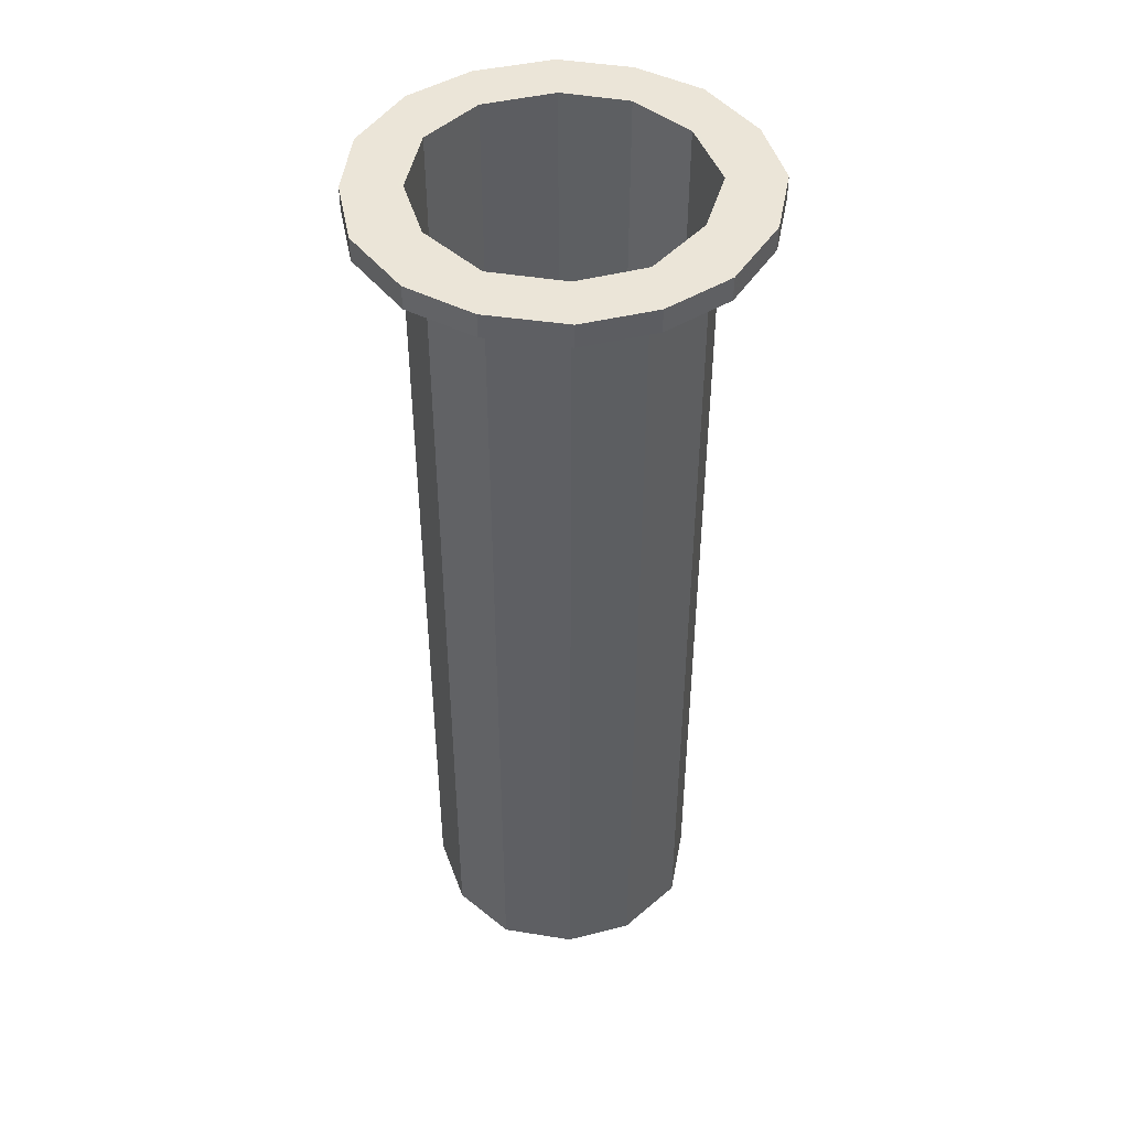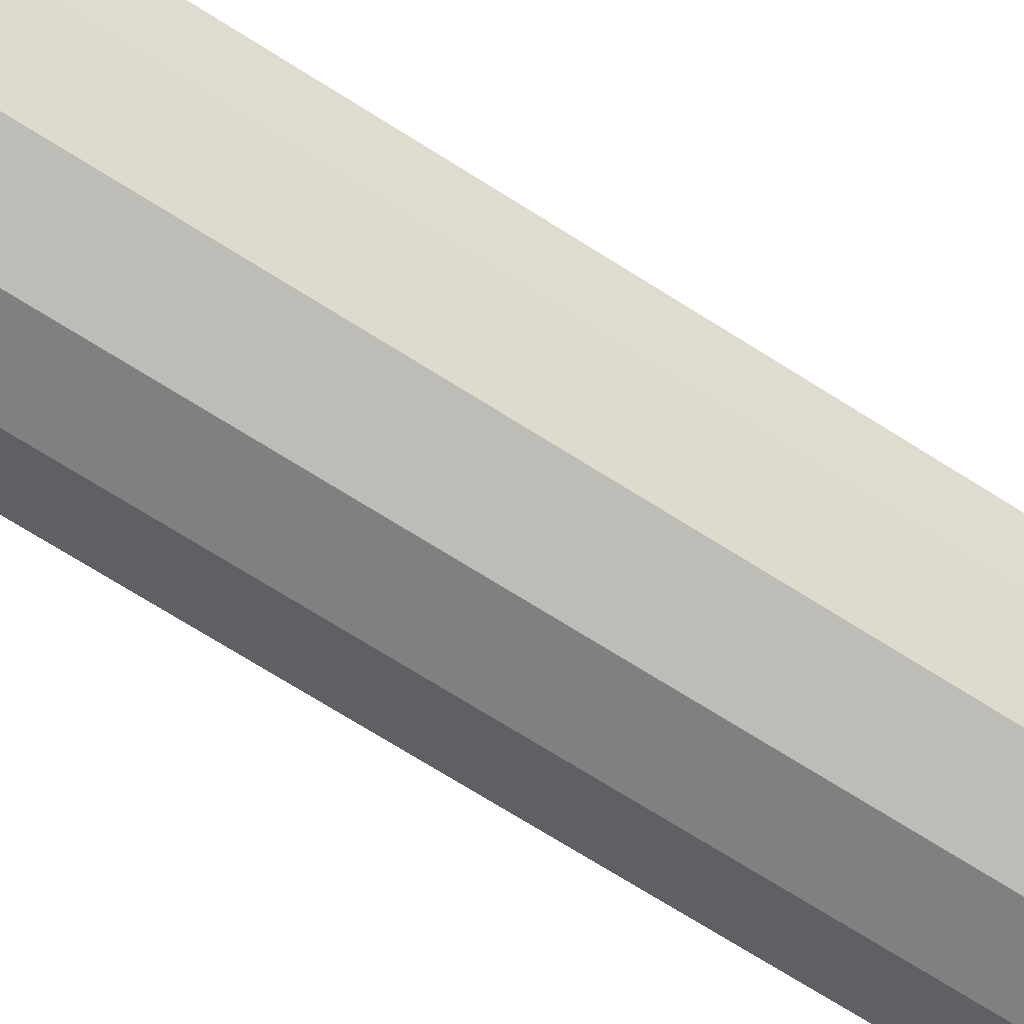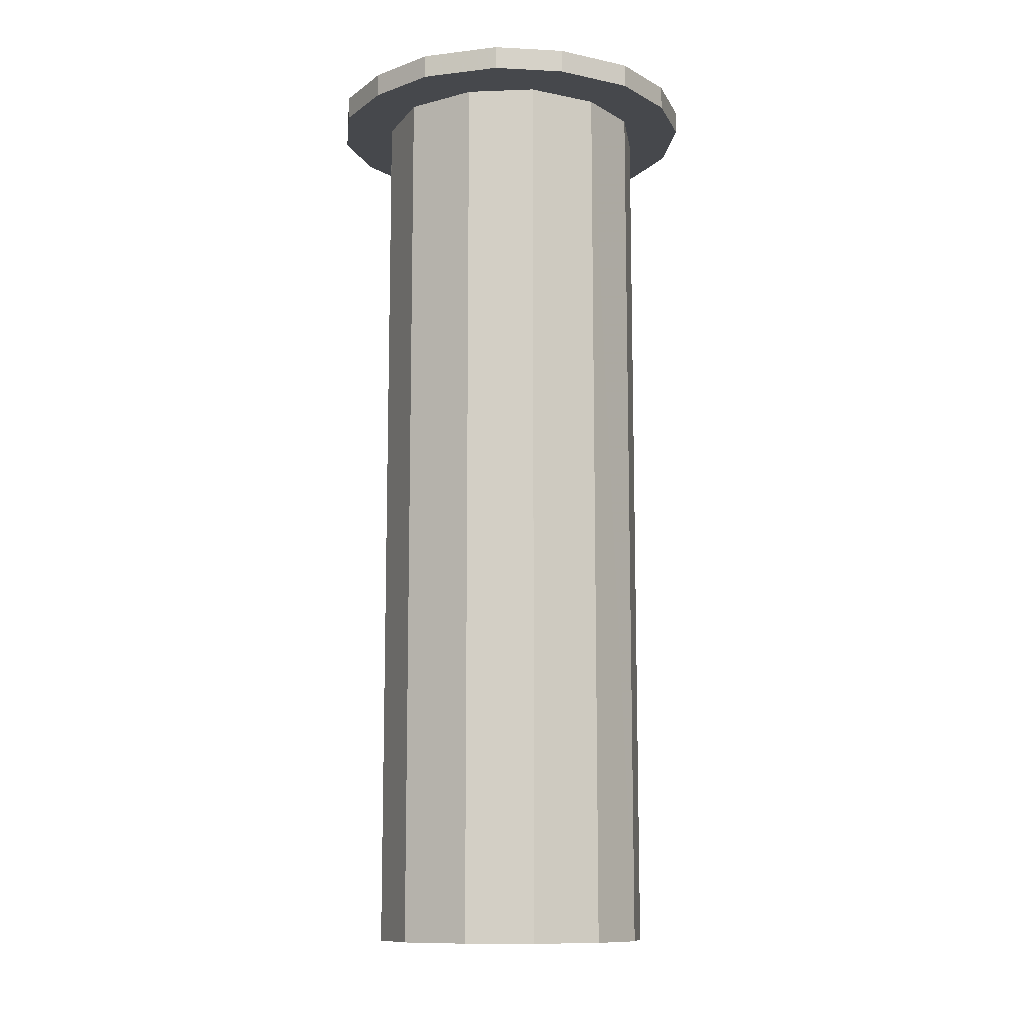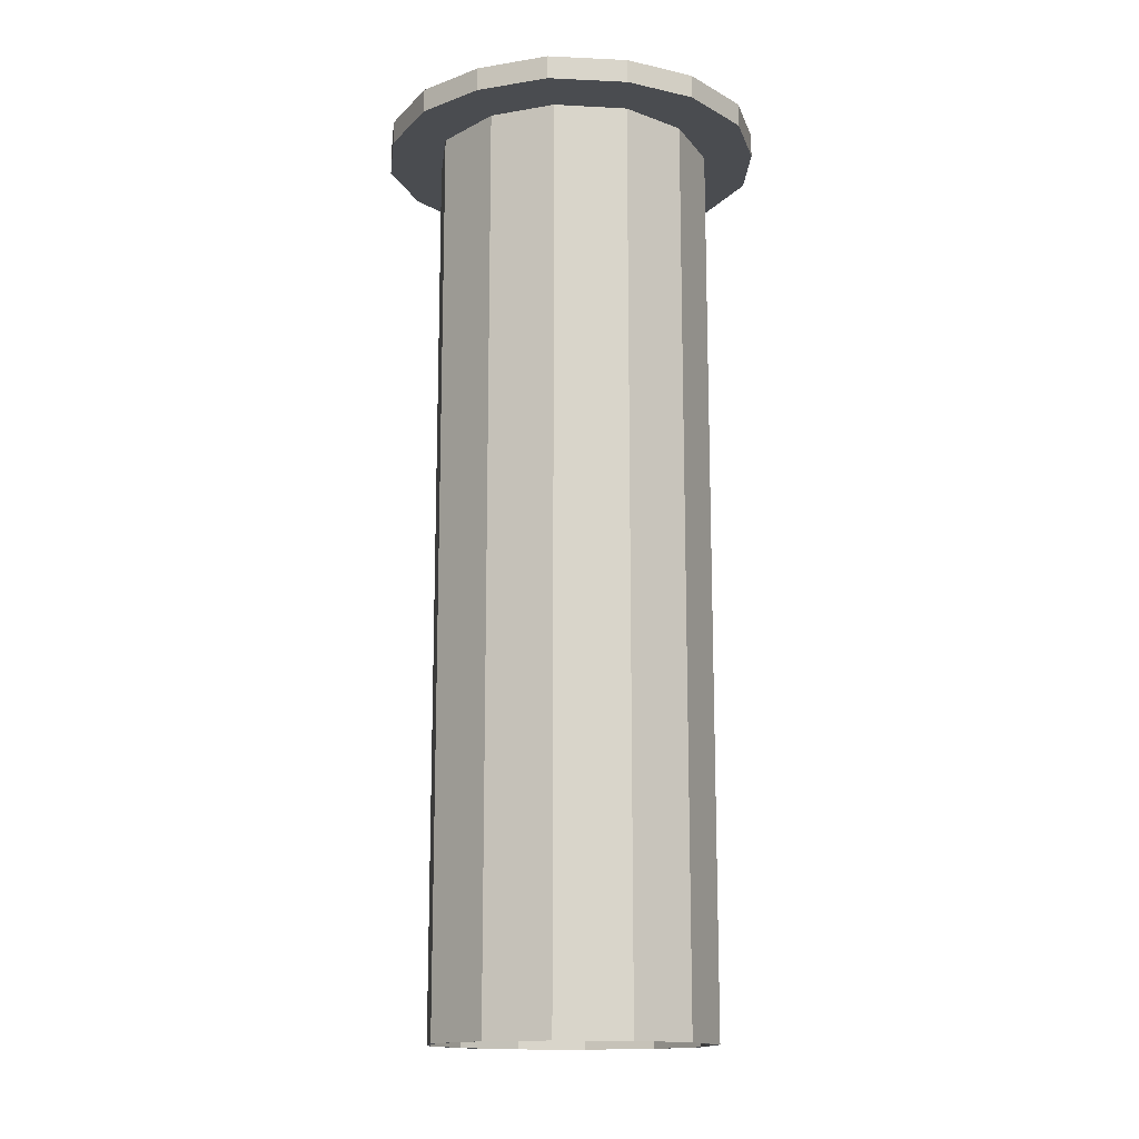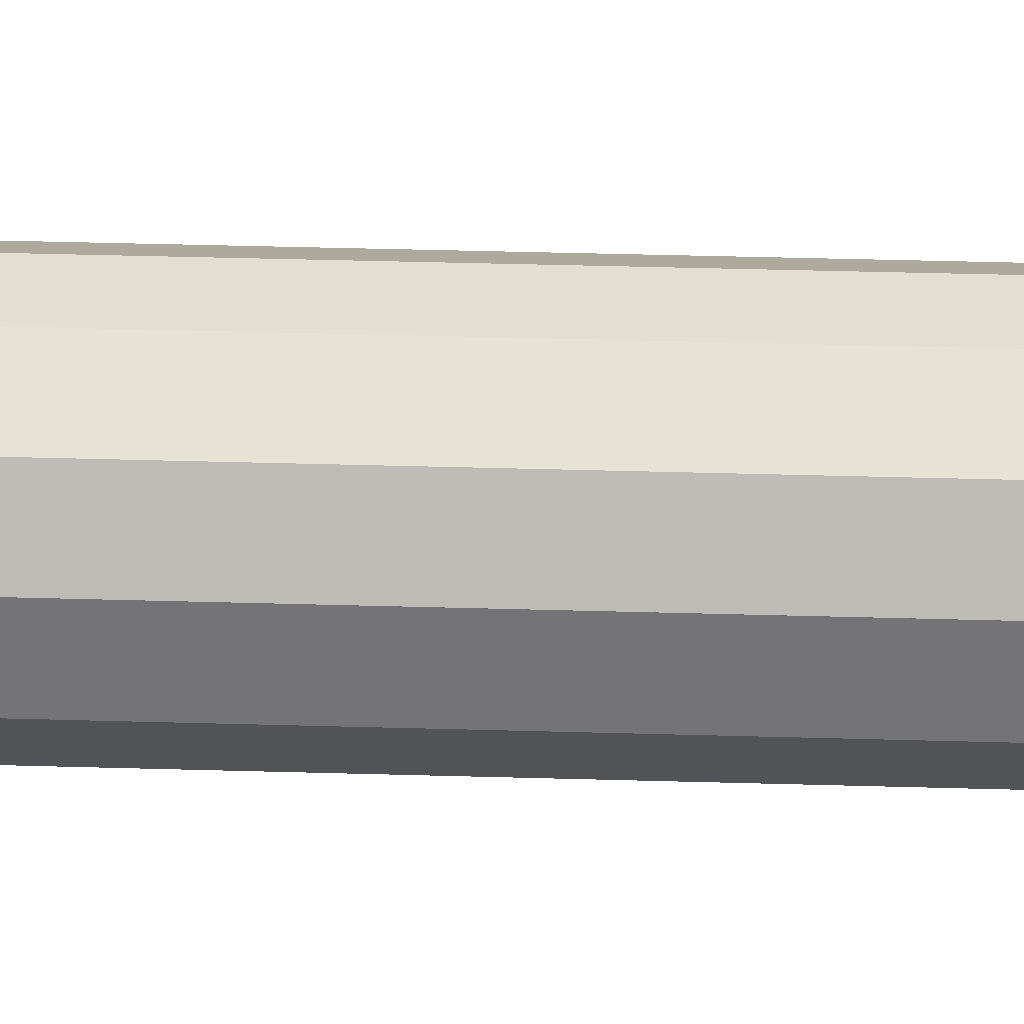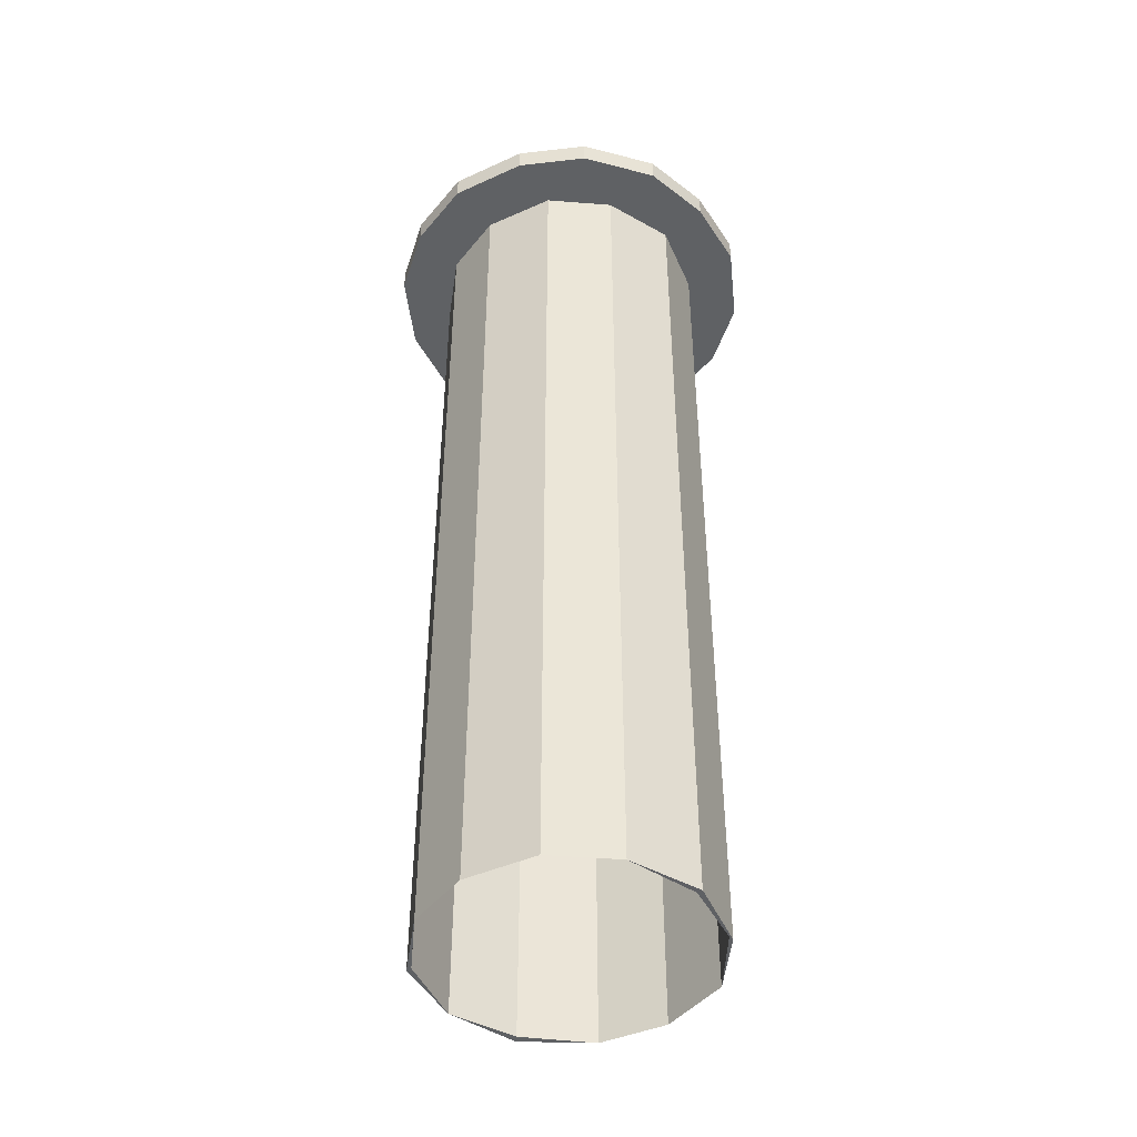
<metadata>
{"format":"obj","ext":"obj","renderer":"f3d","projection":"perspective","resolution":1024,"background":"white","views":[{"elev":45.7,"azim":-2.4,"up":"+Z"},{"elev":-73.2,"azim":-122.0,"up":"+Y"},{"elev":-11.3,"azim":-39.8,"up":"+Z"},{"elev":-14.7,"azim":-173.6,"up":"+Z"},{"elev":50.6,"azim":-88.3,"up":"+Y"},{"elev":-45.4,"azim":-140.1,"up":"+Z"}]}
</metadata>
<code>
o 12877
v 2223 1859 18.02
v 2223 1859 18.02
v 2223 1859 18.02
v 2223 1859 17.98
v 2223 1859 18.02
v 2223 1859 17.98
v 2223 1859 17.98
v 2223 1859 18.02
v 2223 1859 17.98
v 2223 1859 18.02
v 2223 1859 17.98
v 2223 1859 18.02
v 2223 1859 17.98
v 2223 1859 18.02
v 2223 1859 18.02
v 2223 1859 18.02
v 2223 1859 18.02
v 2223 1859 17.98
v 2223 1859 17.98
v 2223 1859 16.32
v 2223 1859 17.98
v 2223 1859 18.02
v 2223 1859 18.02
v 2223 1859 18.02
v 2223 1859 18.02
v 2223 1859 16.32
v 2223 1859 17.98
v 2223 1859 17.98
v 2223 1859 17.98
v 2223 1859 17.98
v 2223 1859 17.98
v 2223 1859 17.98
v 2223 1859 18.02
v 2223 1859 17.98
v 2223 1859 18.02
v 2223 1859 17.98
v 2223 1859 18.02
v 2223 1859 17.98
v 2223 1859 18.02
v 2223 1859 17.98
v 2223 1859 18.02
v 2223 1859 17.98
v 2223 1859 17.98
v 2223 1859 18.02
v 2223 1859 17.98
v 2223 1859 18.02
v 2223 1859 17.98
v 2223 1859 18.02
v 2223 1859 17.98
v 2223 1859 17.98
v 2223 1859 17.98
v 2223 1859 17.98
v 2223 1859 16.32
v 2223 1859 16.32
v 2223 1859 16.32
v 2223 1859 18.02
v 2223 1859 17.98
v 2223 1859 17.98
v 2223 1859 16.32
v 2223 1859 16.32
v 2223 1859 16.32
v 2223 1859 16.32
v 2223 1859 16.32
v 2223 1859 16.32
v 2223 1859 16.32
v 2223 1859 17.98
v 2223 1859 16.32
v 2223 1859 17.98
v 2223 1859 17.98
v 2223 1859 16.32
v 2223 1859 17.98
v 2223 1859 17.98
v 2223 1859 17.98
v 2223 1859 16.32
v 2223 1859 16.32
v 2223 1859 17.98
v 2223 1859 17.98
v 2223 1859 17.98
v 2223 1859 17.98
v 2223 1859 16.32
v 2223 1859 16.32
v 2223 1859 18.02
v 2223 1859 16.32
v 2223 1859 16.32
v 2223 1859 16.32
v 2223 1859 16.32
v 2223 1859 16.32
v 2223 1859 16.32
v 2223 1859 18.02
v 2223 1859 16.32
v 2223 1859 16.32
v 2223 1859 16.32
v 2223 1859 16.32
v 2223 1859 18.02
v 2223 1859 17.98
v 2223 1859 18.02
v 2223 1859 16.32
v 2223 1859 17.98
v 2223 1859 16.32
v 2223 1859 17.98
v 2223 1859 16.32
v 2223 1859 17.98
v 2223 1859 17.98
v 2223 1859 18.02
v 2223 1859 18.02
v 2223 1859 16.32
v 2223 1859 17.98
v 2223 1859 17.98
v 2223 1859 18.02
v 2223 1859 17.98
v 2223 1859 17.98
v 2223 1859 16.32
v 2223 1859 16.32
v 2223 1859 16.32
v 2223 1859 16.32
v 2223 1859 17.98
v 2223 1859 17.98
v 2223 1859 18.02
v 2223 1859 17.98
v 2223 1859 17.98
v 2223 1859 18.02
v 2223 1859 17.98
v 2223 1859 16.32
v 2223 1859 18.02
v 2223 1859 18.02
v 2223 1859 18.02
v 2223 1859 18.02
v 2223 1859 18.02
v 2223 1859 18.02
v 2223 1859 18.02
v 2223 1859 18.02
v 2223 1859 18.02
v 2223 1859 18.02
v 2223 1859 17.98
v 2223 1859 17.98
v 2223 1859 18.02
v 2223 1859 18.02
v 2223 1859 17.98
v 2223 1859 17.98
v 2223 1859 16.32
v 2223 1859 16.32
v 2223 1859 18.02
v 2223 1859 16.32
v 2223 1859 17.98
v 2223 1859 16.32
v 2223 1859 17.98
v 2223 1859 17.98
v 2223 1859 17.98
v 2223 1859 17.98
v 2223 1859 18.02
v 2223 1859 18.02
v 2223 1859 18.02
v 2223 1859 18.02
v 2223 1859 17.98
v 2223 1859 16.32
v 2223 1859 17.98
v 2223 1859 17.98
v 2223 1859 18.02
v 2223 1859 18.02
v 2223 1859 18.02
v 2223 1859 17.98
v 2223 1859 18.02
v 2223 1859 18.02
v 2223 1859 18.02
v 2223 1859 16.32
v 2223 1859 18.02
v 2223 1859 17.98
v 2223 1859 17.98
v 2223 1859 16.32
v 2223 1859 17.98
v 2223 1859 17.98
v 2223 1859 17.98
v 2223 1859 18.02
v 2223 1859 17.98
v 2223 1859 17.98
v 2223 1859 17.98
v 2223 1859 17.98
v 2223 1859 18.02
v 2223 1859 17.98
v 2223 1859 18.02
v 2223 1859 17.98
v 2223 1859 18.02
v 2223 1859 18.02
v 2223 1859 17.98
v 2223 1859 16.32
v 2223 1859 16.32
v 2223 1859 17.98
v 2223 1859 18.02
v 2223 1859 18.02
v 2223 1859 18.02
v 2223 1859 18.02
v 2223 1859 18.02
v 2223 1859 18.02
v 2223 1859 18.02
v 2223 1859 17.98
v 2223 1859 18.02
v 2223 1859 17.98
v 2223 1859 18.02
v 2223 1859 17.98
v 2223 1859 18.02
v 2223 1859 18.02
v 2223 1859 18.02
v 2223 1859 16.32
v 2223 1859 18.02
v 2223 1859 18.02
v 2223 1859 18.02
v 2223 1859 18.02
v 2223 1859 18.02
v 2223 1859 16.32
v 2223 1859 16.32
v 2223 1859 16.32
v 2223 1859 18.02
v 2223 1859 18.02
v 2223 1859 17.98
v 2223 1859 17.98
v 2223 1859 18.02
v 2223 1859 18.02
v 2223 1859 18.02
v 2223 1859 18.02
v 2223 1859 18.02
v 2223 1859 18.02
v 2223 1859 17.98
v 2223 1859 16.32
v 2223 1859 17.98
v 2223 1859 17.98
v 2223 1859 16.32
f 1 2 3
f 1 4 5
f 4 6 7
f 8 9 1
f 10 11 8
f 12 13 10
f 12 14 15
f 15 16 17
f 9 18 19
f 20 21 16
f 22 20 23
f 23 21 24
f 25 26 22
f 9 27 28
f 28 29 30
f 31 30 32
f 33 29 34
f 35 34 36
f 37 36 38
f 39 38 40
f 31 41 42
f 43 44 31
f 45 46 43
f 47 48 45
f 47 49 50
f 50 51 52
f 53 49 54
f 51 55 56
f 57 58 56
f 54 28 59
f 60 61 59
f 54 62 63
f 64 65 62
f 66 67 63
f 68 64 69
f 69 70 71
f 53 72 71
f 73 70 74
f 73 75 74
f 76 67 75
f 52 76 77
f 77 78 79
f 80 76 81
f 81 82 83
f 84 85 80
f 86 78 80
f 80 87 88
f 83 89 86
f 90 91 88
f 92 93 91
f 86 94 90
f 95 94 86
f 90 96 97
f 97 98 99
f 99 100 86
f 95 101 102
f 102 103 95
f 103 104 105
f 102 106 107
f 108 109 104
f 110 108 102
f 111 108 110
f 111 106 112
f 111 113 112
f 110 114 115
f 116 114 113
f 117 118 109
f 119 117 111
f 120 121 118
f 122 120 119
f 119 26 122
f 68 27 122
f 122 123 68
f 124 121 2
f 125 126 124
f 44 127 124
f 44 128 129
f 124 127 130
f 130 131 124
f 41 124 14
f 130 129 132
f 4 132 129
f 130 33 56
f 56 132 133
f 134 133 132
f 134 7 135
f 136 133 137
f 138 137 133
f 138 135 72
f 138 72 139
f 140 135 63
f 141 142 140
f 143 135 144
f 143 139 144
f 145 131 141
f 146 139 147
f 148 147 149
f 146 150 137
f 151 137 150
f 152 153 151
f 59 154 145
f 155 14 145
f 145 116 155
f 154 19 156
f 41 156 19
f 116 156 157
f 158 157 156
f 158 159 160
f 21 157 161
f 162 161 157
f 162 160 163
f 21 164 163
f 162 163 164
f 165 166 164
f 165 167 168
f 169 168 170
f 169 171 170
f 98 161 172
f 173 172 161
f 100 172 174
f 175 174 176
f 79 100 175
f 175 39 79
f 177 178 175
f 179 180 177
f 181 182 179
f 182 89 178
f 151 39 89
f 183 37 151
f 184 89 185
f 186 187 183
f 187 188 189
f 89 150 190
f 191 190 192
f 193 89 191
f 191 103 193
f 194 195 191
f 196 197 194
f 198 199 196
f 199 100 195
f 200 100 201
f 202 203 200
f 204 151 201
f 201 184 204
f 204 186 205
f 206 37 205
f 205 187 206
f 207 35 206
f 207 55 208
f 208 130 207
f 25 130 208
f 208 209 25
f 209 210 211
f 17 212 213
f 214 215 212
f 213 216 193
f 173 212 216
f 217 216 89
f 218 219 216
f 216 166 220
f 216 220 221
f 222 223 224
f 225 226 222

</code>
